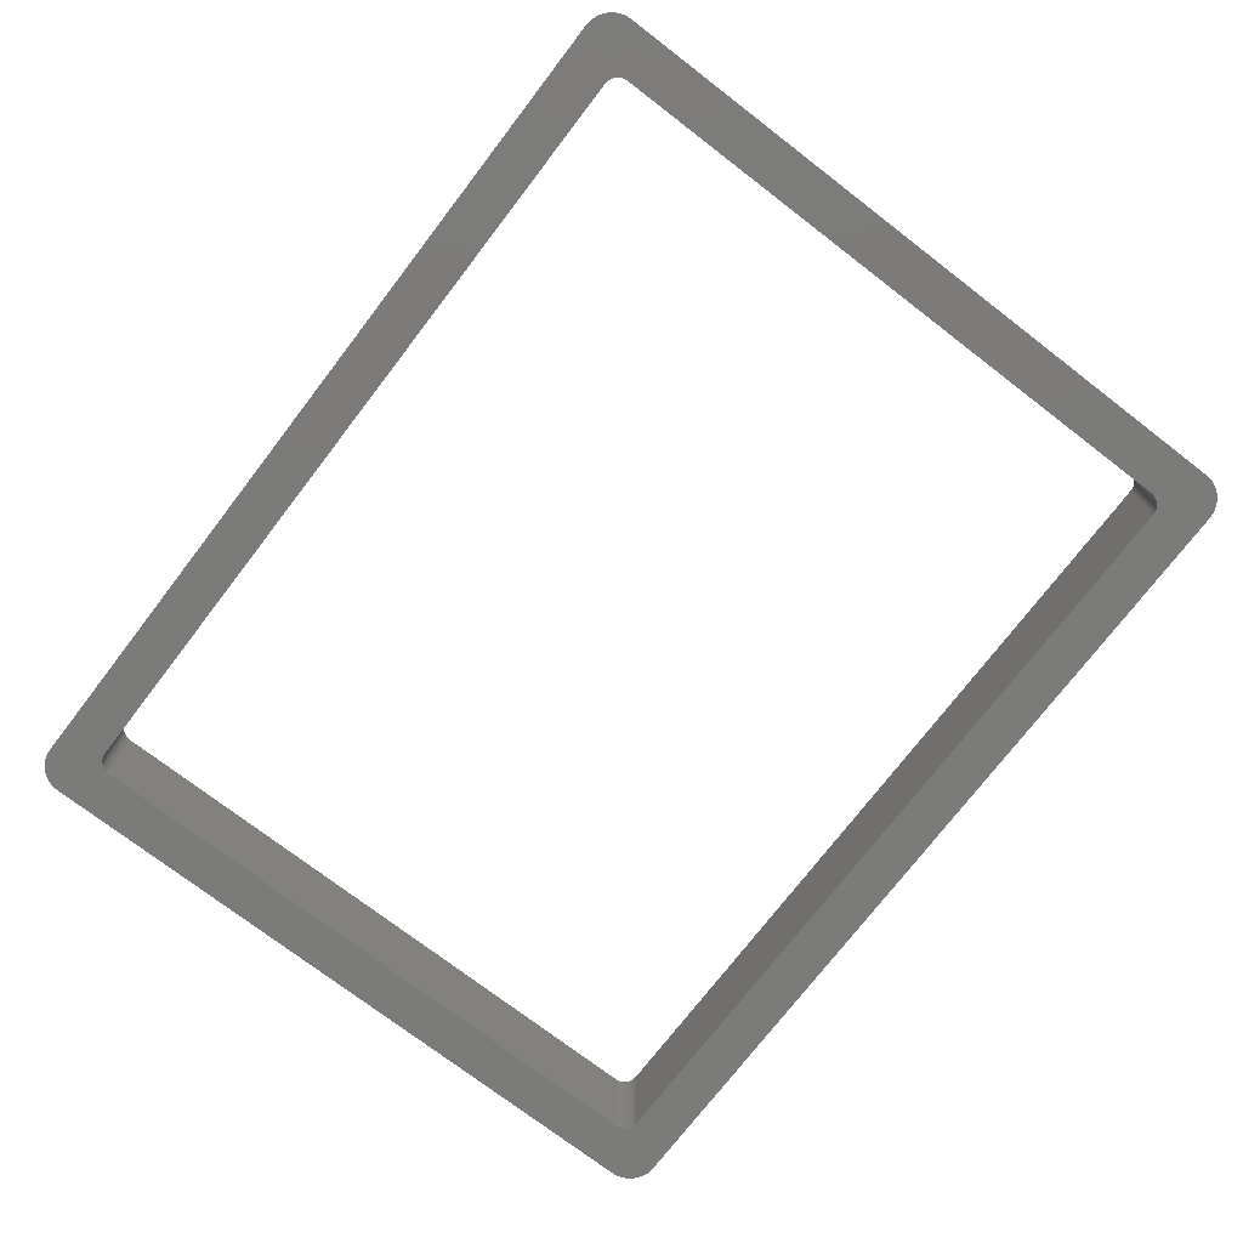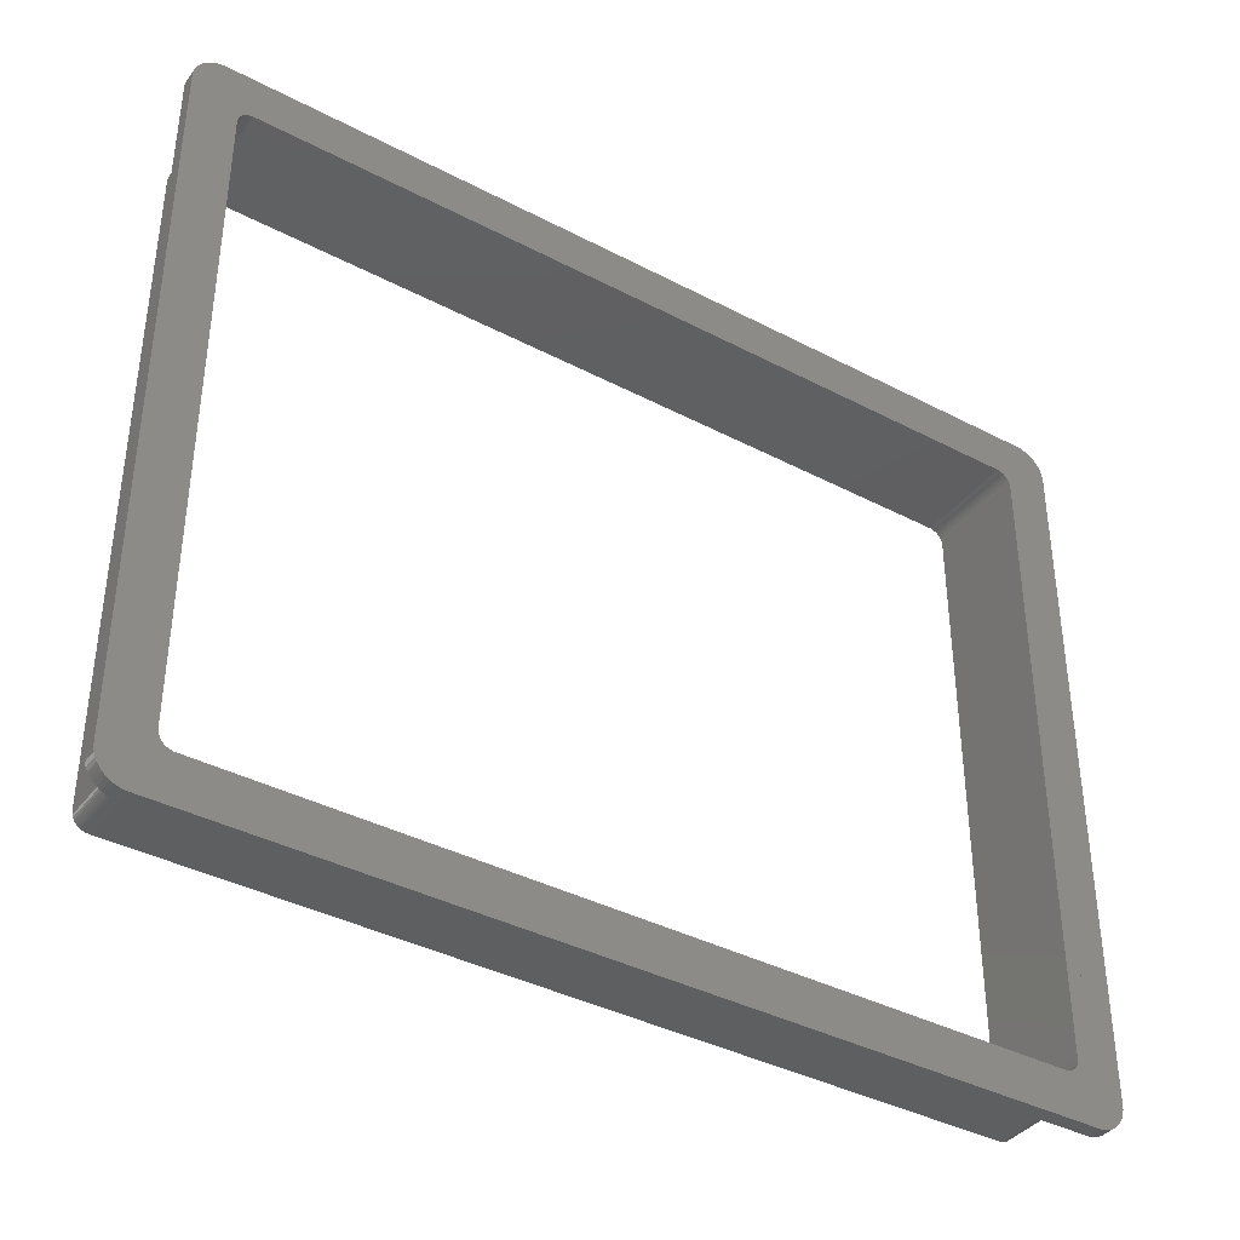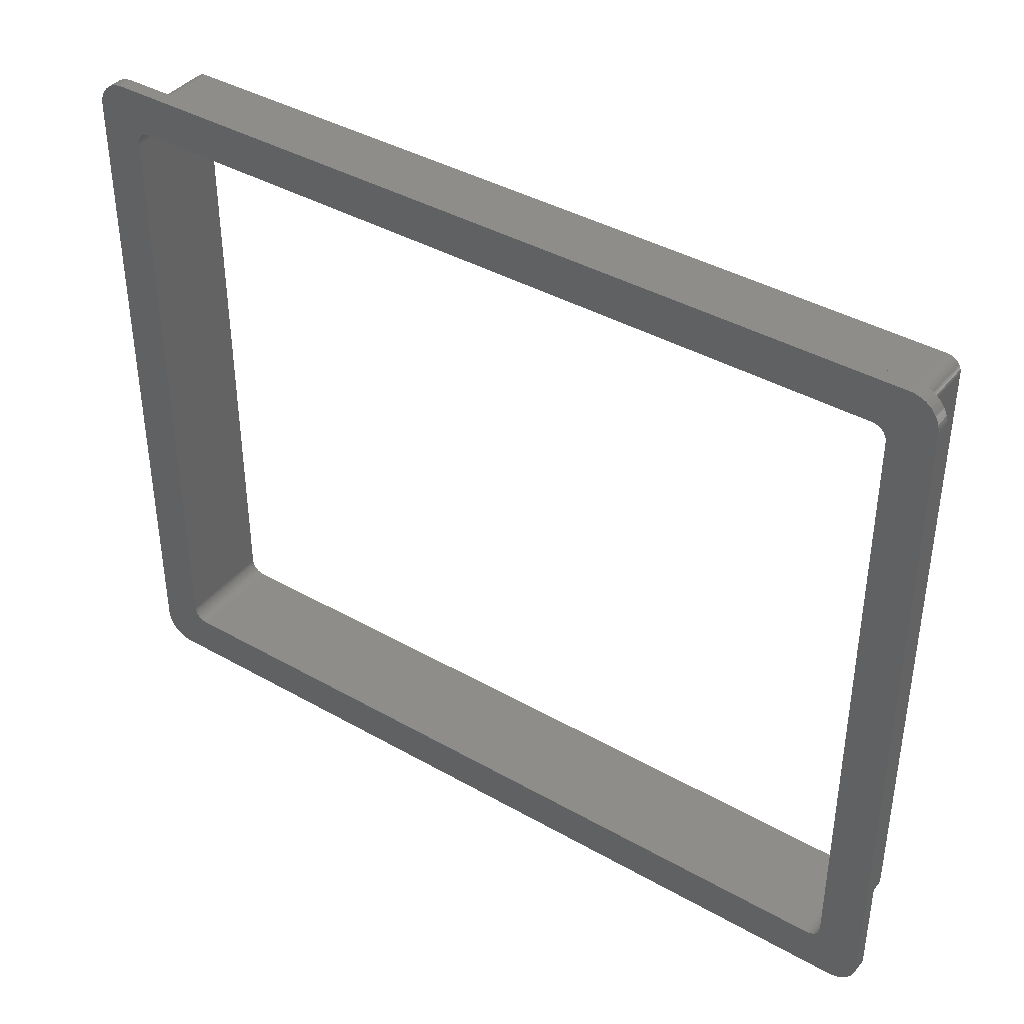
<metadata>
{"format":"stl","ext":"stl","renderer":"f3d","projection":"perspective","resolution":1024,"background":"white","views":[{"elev":-74.4,"azim":52.5,"up":"+Z"},{"elev":-38.5,"azim":146.5,"up":"+Y"},{"elev":40.0,"azim":-144.9,"up":"+Y"}]}
</metadata>
<code>
# stl→obj: 364 verts, 728 faces
v 195.5 156.3 0
v 196 155.6 3.175
v 196 155.6 0
v 195.5 156.3 3.175
v 196.8 6.35 0
v 196.8 5.521 3.175
v 196.8 5.521 0
v 196.8 6.35 3.175
v 195 156.9 0
v 195 156.9 3.175
v 193.7 157.9 3.175
v 194.4 157.4 0
v 193.7 157.9 0
v 194.4 157.4 3.175
v 196.6 4.706 3.175
v 196.6 4.706 0
v 192.9 158.3 3.175
v 192.9 158.3 0
v 192.1 158.5 3.175
v 192.1 158.5 0
v 9.525 152.4 0
v 9.552 146.5 0
v 9.525 146 0
v 9.633 146.9 0
v 9.767 147.3 0
v 9.95 147.6 0
v 10.18 148 0
v 10.45 148.3 0
v 10.77 148.6 0
v 11.11 148.8 0
v 11.48 149 0
v 11.88 149.1 0
v 12.29 149.2 0
v 12.7 149.2 0
v 187.3 152.4 0
v 184.2 149.2 0
v 184.6 149.2 0
v 185 149.1 0
v 185.4 149 0
v 185.7 148.8 0
v 186.1 148.6 0
v 186.4 148.3 0
v 186.7 148 0
v 186.9 147.6 0
v 187.1 147.3 0
v 187.2 146.9 0
v 187.3 146.5 0
v 187.3 146 0
v 187.7 152.4 0
v 187.3 12.7 0
v 187.3 6.35 0
v 187.7 6.377 0
v 188.1 152.3 0
v 188.1 6.458 0
v 188.5 152.2 0
v 188.5 6.592 0
v 188.9 152 0
v 188.9 6.775 0
v 189.3 151.7 0
v 189.3 7.006 0
v 189.6 151.5 0
v 189.6 7.28 0
v 189.8 151.2 0
v 189.8 7.592 0
v 190.1 150.8 0
v 190.1 7.938 0
v 190.3 150.4 0
v 190.3 8.31 0
v 190.4 150 0
v 190.4 8.703 0
v 190.5 149.6 0
v 190.5 9.111 0
v 190.5 149.2 0
v 190.5 9.525 0
v 6.377 149.6 0
v 6.35 9.525 0
v 6.35 149.2 0
v 6.377 9.111 0
v 6.458 150 0
v 6.458 8.703 0
v 6.592 150.4 0
v 6.592 8.31 0
v 6.775 150.8 0
v 6.775 7.938 0
v 7.006 151.2 0
v 7.006 7.592 0
v 7.28 151.5 0
v 7.28 7.28 0
v 7.592 151.7 0
v 7.592 7.006 0
v 7.938 152 0
v 7.938 6.775 0
v 8.31 152.2 0
v 8.31 6.592 0
v 8.703 152.3 0
v 8.703 6.458 0
v 9.111 152.4 0
v 9.111 6.377 0
v 9.525 12.7 0
v 9.525 6.35 0
v 9.552 12.29 0
v 9.633 11.88 0
v 9.767 11.48 0
v 9.95 11.11 0
v 10.18 10.77 0
v 10.45 10.45 0
v 10.77 10.18 0
v 11.11 9.95 0
v 11.48 9.767 0
v 11.88 9.633 0
v 12.29 9.552 0
v 12.7 9.525 0
v 184.2 9.525 0
v 184.6 9.552 0
v 185 9.633 0
v 185.4 9.767 0
v 185.7 9.95 0
v 186.1 10.18 0
v 186.4 10.45 0
v 186.7 10.77 0
v 186.9 11.11 0
v 187.1 11.48 0
v 187.2 11.88 0
v 187.3 12.29 0
v 6.35 -7.05e-16 3.175
v 6.35 9.525 3.175
v 5.521 0.05433 3.175
v 6.377 9.111 3.175
v 6.458 8.703 3.175
v 6.592 8.31 3.175
v 6.775 7.938 3.175
v 7.006 7.592 3.175
v 7.28 7.28 3.175
v 7.592 7.006 3.175
v 7.938 6.775 3.175
v 8.31 6.592 3.175
v 8.703 6.458 3.175
v 9.111 6.377 3.175
v 9.525 6.35 3.175
v 190.5 -7.05e-16 3.175
v 187.3 6.35 3.175
v 187.7 6.377 3.175
v 188.1 6.458 3.175
v 188.5 6.592 3.175
v 188.9 6.775 3.175
v 189.3 7.006 3.175
v 189.6 7.28 3.175
v 189.8 7.592 3.175
v 190.1 7.938 3.175
v 190.3 8.31 3.175
v 190.4 8.703 3.175
v 190.5 9.111 3.175
v 190.5 9.525 3.175
v 191.3 0.05433 3.175
v 190.5 149.2 3.175
v 190.5 158.8 3.175
v 191.3 158.7 3.175
v 192.1 0.2164 3.175
v 192.9 0.4834 3.175
v 193.7 0.8507 3.175
v 194.4 1.312 3.175
v 195 1.86 3.175
v 195.5 2.484 3.175
v 196 3.175 3.175
v 196.4 3.92 3.175
v 196.4 154.8 3.175
v 196.6 154 3.175
v 196.8 153.2 3.175
v 196.8 152.4 3.175
v 0.05433 5.521 3.175
v 0 152.4 3.175
v 0 6.35 3.175
v 0.05433 153.2 3.175
v 0.2164 4.706 3.175
v 0.2164 154 3.175
v 0.4834 3.92 3.175
v 0.4834 154.8 3.175
v 0.8507 3.175 3.175
v 0.8507 155.6 3.175
v 1.312 2.484 3.175
v 1.312 156.3 3.175
v 1.86 1.86 3.175
v 1.86 156.9 3.175
v 2.484 1.312 3.175
v 2.484 157.4 3.175
v 3.175 0.8507 3.175
v 3.175 157.9 3.175
v 3.92 0.4834 3.175
v 3.92 158.3 3.175
v 4.706 0.2164 3.175
v 4.706 158.5 3.175
v 5.521 158.7 3.175
v 6.35 158.8 3.175
v 6.35 149.2 3.175
v 6.377 149.6 3.175
v 6.458 150 3.175
v 6.592 150.4 3.175
v 6.775 150.8 3.175
v 7.006 151.2 3.175
v 7.28 151.5 3.175
v 7.592 151.7 3.175
v 7.938 152 3.175
v 8.31 152.2 3.175
v 8.703 152.3 3.175
v 9.111 152.4 3.175
v 9.525 152.4 3.175
v 187.3 152.4 3.175
v 187.7 152.4 3.175
v 188.1 152.3 3.175
v 188.5 152.2 3.175
v 188.9 152 3.175
v 189.3 151.7 3.175
v 189.6 151.5 3.175
v 189.8 151.2 3.175
v 190.1 150.8 3.175
v 190.3 150.4 3.175
v 190.4 150 3.175
v 190.5 149.6 3.175
v 6.35 158.8 0
v 190.5 158.8 0
v 191.3 158.7 0
v 190.5 -7.05e-16 0
v 191.3 0.05433 0
v 192.1 0.2164 0
v 192.9 0.4834 0
v 193.7 0.8507 0
v 194.4 1.312 0
v 195 1.86 0
v 195.5 2.484 0
v 196 3.175 0
v 196.4 154.8 0
v 196.4 3.92 0
v 196.6 154 0
v 196.8 153.2 0
v 196.8 152.4 0
v 0.05433 153.2 0
v 0 6.35 0
v 0 152.4 0
v 0.05433 5.521 0
v 0.2164 154 0
v 0.2164 4.706 0
v 0.4834 154.8 0
v 0.4834 3.92 0
v 0.8507 155.6 0
v 0.8507 3.175 0
v 1.312 2.484 0
v 1.312 156.3 0
v 1.86 1.86 0
v 1.86 156.9 0
v 2.484 1.312 0
v 2.484 157.4 0
v 3.175 0.8507 0
v 3.175 157.9 0
v 3.92 0.4834 0
v 3.92 158.3 0
v 4.706 158.5 0
v 4.706 0.2164 0
v 5.521 158.7 0
v 5.521 0.05433 0
v 6.35 -7.05e-16 0
v 9.525 6.35 22.23
v 9.525 12.7 22.23
v 9.111 6.377 22.23
v 9.552 12.29 22.23
v 9.633 11.88 22.23
v 9.767 11.48 22.23
v 9.95 11.11 22.23
v 10.18 10.77 22.23
v 10.45 10.45 22.23
v 10.77 10.18 22.23
v 11.11 9.95 22.23
v 11.48 9.767 22.23
v 11.88 9.633 22.23
v 12.29 9.552 22.23
v 12.7 9.525 22.23
v 187.3 6.35 22.23
v 184.2 9.525 22.23
v 184.6 9.552 22.23
v 185 9.633 22.23
v 185.4 9.767 22.23
v 185.7 9.95 22.23
v 186.1 10.18 22.23
v 186.4 10.45 22.23
v 186.7 10.77 22.23
v 186.9 11.11 22.23
v 187.1 11.48 22.23
v 187.2 11.88 22.23
v 187.3 12.29 22.23
v 187.3 12.7 22.23
v 187.7 6.377 22.23
v 187.3 146 22.23
v 187.3 152.4 22.23
v 187.7 152.4 22.23
v 188.1 6.458 22.23
v 188.1 152.3 22.23
v 188.5 6.592 22.23
v 188.5 152.2 22.23
v 188.9 6.775 22.23
v 188.9 152 22.23
v 189.3 7.006 22.23
v 189.3 151.7 22.23
v 189.6 7.28 22.23
v 189.6 151.5 22.23
v 189.8 7.592 22.23
v 189.8 151.2 22.23
v 190.1 7.938 22.23
v 190.1 150.8 22.23
v 190.3 8.31 22.23
v 190.3 150.4 22.23
v 190.4 8.703 22.23
v 190.4 150 22.23
v 190.5 9.111 22.23
v 190.5 149.6 22.23
v 190.5 9.525 22.23
v 190.5 149.2 22.23
v 6.377 9.111 22.23
v 6.35 149.2 22.23
v 6.35 9.525 22.23
v 6.377 149.6 22.23
v 6.458 8.703 22.23
v 6.458 150 22.23
v 6.592 8.31 22.23
v 6.592 150.4 22.23
v 6.775 7.938 22.23
v 6.775 150.8 22.23
v 7.006 7.592 22.23
v 7.006 151.2 22.23
v 7.28 7.28 22.23
v 7.28 151.5 22.23
v 7.592 7.006 22.23
v 7.592 151.7 22.23
v 7.938 6.775 22.23
v 7.938 152 22.23
v 8.31 6.592 22.23
v 8.31 152.2 22.23
v 8.703 6.458 22.23
v 8.703 152.3 22.23
v 9.111 152.4 22.23
v 9.525 152.4 22.23
v 9.525 146 22.23
v 9.552 146.5 22.23
v 9.633 146.9 22.23
v 9.767 147.3 22.23
v 9.95 147.6 22.23
v 10.18 148 22.23
v 10.45 148.3 22.23
v 10.77 148.6 22.23
v 11.11 148.8 22.23
v 11.48 149 22.23
v 11.88 149.1 22.23
v 12.29 149.2 22.23
v 12.7 149.2 22.23
v 184.2 149.2 22.23
v 184.6 149.2 22.23
v 185 149.1 22.23
v 185.4 149 22.23
v 185.7 148.8 22.23
v 186.1 148.6 22.23
v 186.4 148.3 22.23
v 186.7 148 22.23
v 186.9 147.6 22.23
v 187.1 147.3 22.23
v 187.2 146.9 22.23
v 187.3 146.5 22.23
f 1 2 3
f 2 1 4
f 5 6 7
f 6 5 8
f 9 4 1
f 4 9 10
f 11 12 13
f 12 11 14
f 14 9 12
f 9 14 10
f 7 15 16
f 15 7 6
f 17 13 18
f 13 17 11
f 19 18 20
f 18 19 17
f 21 22 23
f 22 21 24
f 24 21 25
f 25 21 26
f 26 21 27
f 27 21 28
f 28 21 29
f 29 21 30
f 30 21 31
f 31 21 32
f 32 21 33
f 33 21 34
f 34 21 35
f 34 35 36
f 36 35 37
f 37 35 38
f 38 35 39
f 39 35 40
f 40 35 41
f 41 35 42
f 42 35 43
f 43 35 44
f 44 35 45
f 45 35 46
f 46 35 47
f 47 35 48
f 48 35 49
f 48 49 50
f 50 49 51
f 51 49 52
f 52 49 53
f 52 53 54
f 54 53 55
f 54 55 56
f 56 55 57
f 56 57 58
f 58 57 59
f 58 59 60
f 60 59 61
f 60 61 62
f 62 61 63
f 62 63 64
f 64 63 65
f 64 65 66
f 66 65 67
f 66 67 68
f 68 67 69
f 68 69 70
f 70 69 71
f 70 71 72
f 72 71 73
f 72 73 74
f 75 76 77
f 76 75 78
f 78 75 79
f 78 79 80
f 80 79 81
f 80 81 82
f 82 81 83
f 82 83 84
f 84 83 85
f 84 85 86
f 86 85 87
f 86 87 88
f 88 87 89
f 88 89 90
f 90 89 91
f 90 91 92
f 92 91 93
f 92 93 94
f 94 93 95
f 94 95 96
f 96 95 97
f 96 97 98
f 98 97 21
f 98 21 99
f 98 99 100
f 99 21 23
f 100 99 101
f 100 101 102
f 100 102 103
f 100 103 104
f 100 104 105
f 100 105 106
f 100 106 107
f 100 107 108
f 100 108 109
f 100 109 110
f 100 110 111
f 100 111 112
f 100 112 51
f 51 112 113
f 51 113 114
f 51 114 115
f 51 115 116
f 51 116 117
f 51 117 118
f 51 118 119
f 51 119 120
f 51 120 121
f 51 121 122
f 51 122 123
f 51 123 124
f 51 124 50
f 125 126 127
f 126 125 128
f 128 125 129
f 129 125 130
f 130 125 131
f 131 125 132
f 132 125 133
f 133 125 134
f 134 125 135
f 135 125 136
f 136 125 137
f 137 125 138
f 138 125 139
f 139 125 140
f 139 140 141
f 141 140 142
f 142 140 143
f 143 140 144
f 144 140 145
f 145 140 146
f 146 140 147
f 147 140 148
f 148 140 149
f 149 140 150
f 150 140 151
f 151 140 152
f 152 140 153
f 153 140 154
f 153 154 155
f 155 154 156
f 156 154 157
f 157 154 158
f 157 158 19
f 19 158 159
f 19 159 17
f 17 159 160
f 17 160 11
f 11 160 161
f 11 161 14
f 14 161 162
f 14 162 10
f 10 162 163
f 10 163 4
f 4 163 164
f 4 164 2
f 2 164 165
f 2 165 166
f 166 165 15
f 166 15 167
f 167 15 6
f 167 6 168
f 168 6 8
f 168 8 169
f 170 171 172
f 171 170 173
f 173 170 174
f 173 174 175
f 175 174 176
f 175 176 177
f 177 176 178
f 177 178 179
f 179 178 180
f 179 180 181
f 181 180 182
f 181 182 183
f 183 182 184
f 183 184 185
f 185 184 186
f 185 186 187
f 187 186 188
f 187 188 189
f 189 188 190
f 189 190 191
f 191 190 127
f 191 127 192
f 192 127 193
f 193 127 126
f 193 126 194
f 193 194 195
f 193 195 196
f 193 196 197
f 193 197 198
f 193 198 199
f 193 199 200
f 193 200 201
f 193 201 202
f 193 202 203
f 193 203 204
f 193 204 205
f 193 205 206
f 193 206 156
f 156 206 207
f 156 207 208
f 156 208 209
f 156 209 210
f 156 210 211
f 156 211 212
f 156 212 213
f 156 213 214
f 156 214 215
f 156 215 216
f 156 216 217
f 156 217 218
f 156 218 155
f 219 75 77
f 75 219 79
f 79 219 81
f 81 219 83
f 83 219 85
f 85 219 87
f 87 219 89
f 89 219 91
f 91 219 93
f 93 219 95
f 95 219 97
f 97 219 21
f 21 219 220
f 21 220 35
f 35 220 49
f 49 220 53
f 53 220 55
f 55 220 57
f 57 220 59
f 59 220 61
f 61 220 63
f 63 220 65
f 65 220 67
f 67 220 69
f 69 220 71
f 71 220 73
f 73 220 221
f 73 221 74
f 74 221 222
f 222 221 223
f 223 221 20
f 223 20 224
f 224 20 18
f 224 18 225
f 225 18 13
f 225 13 226
f 226 13 12
f 226 12 227
f 227 12 9
f 227 9 228
f 228 9 1
f 228 1 229
f 229 1 3
f 229 3 230
f 230 3 231
f 230 231 232
f 232 231 233
f 232 233 16
f 16 233 234
f 16 234 7
f 7 234 235
f 7 235 5
f 236 237 238
f 237 236 239
f 239 236 240
f 239 240 241
f 241 240 242
f 241 242 243
f 243 242 244
f 243 244 245
f 245 244 246
f 246 244 247
f 246 247 248
f 248 247 249
f 248 249 250
f 250 249 251
f 250 251 252
f 252 251 253
f 252 253 254
f 254 253 255
f 254 255 256
f 254 256 257
f 257 256 258
f 257 258 259
f 259 258 219
f 259 219 76
f 259 76 260
f 76 219 77
f 260 76 78
f 260 78 80
f 260 80 82
f 260 82 84
f 260 84 86
f 260 86 88
f 260 88 90
f 260 90 92
f 260 92 94
f 260 94 96
f 260 96 98
f 260 98 100
f 260 100 222
f 222 100 51
f 222 51 52
f 222 52 54
f 222 54 56
f 222 56 58
f 222 58 60
f 222 60 62
f 222 62 64
f 222 64 66
f 222 66 68
f 222 68 70
f 222 70 72
f 222 72 74
f 188 252 254
f 252 188 186
f 190 254 257
f 254 190 188
f 186 250 252
f 250 186 184
f 184 248 250
f 248 184 182
f 180 248 182
f 248 180 246
f 178 246 180
f 246 178 245
f 157 20 221
f 20 157 19
f 176 245 178
f 245 176 243
f 174 243 176
f 243 174 241
f 170 241 174
f 241 170 239
f 172 239 170
f 239 172 237
f 192 219 258
f 219 192 193
f 193 220 219
f 220 193 156
f 156 221 220
f 221 156 157
f 191 258 256
f 258 191 192
f 179 242 177
f 242 179 244
f 177 240 175
f 240 177 242
f 175 236 173
f 236 175 240
f 173 238 171
f 238 173 236
f 171 237 172
f 237 171 238
f 181 244 179
f 244 181 247
f 183 247 181
f 247 183 249
f 183 251 249
f 251 183 185
f 185 253 251
f 253 185 187
f 187 255 253
f 255 187 189
f 189 256 255
f 256 189 191
f 230 163 229
f 163 230 164
f 232 164 230
f 164 232 165
f 16 165 232
f 165 16 15
f 162 227 228
f 227 162 161
f 229 162 228
f 162 229 163
f 161 226 227
f 226 161 160
f 127 257 259
f 257 127 190
f 125 259 260
f 259 125 127
f 140 260 222
f 260 140 125
f 154 222 223
f 222 154 140
f 158 223 224
f 223 158 154
f 159 224 225
f 224 159 158
f 160 225 226
f 225 160 159
f 3 166 231
f 166 3 2
f 231 167 233
f 167 231 166
f 233 168 234
f 168 233 167
f 234 169 235
f 169 234 168
f 235 8 5
f 8 235 169
f 261 262 263
f 262 261 264
f 264 261 265
f 265 261 266
f 266 261 267
f 267 261 268
f 268 261 269
f 269 261 270
f 270 261 271
f 271 261 272
f 272 261 273
f 273 261 274
f 274 261 275
f 275 261 276
f 275 276 277
f 277 276 278
f 278 276 279
f 279 276 280
f 280 276 281
f 281 276 282
f 282 276 283
f 283 276 284
f 284 276 285
f 285 276 286
f 286 276 287
f 287 276 288
f 288 276 289
f 289 276 290
f 289 290 291
f 291 290 292
f 292 290 293
f 293 290 294
f 293 294 295
f 295 294 296
f 295 296 297
f 297 296 298
f 297 298 299
f 299 298 300
f 299 300 301
f 301 300 302
f 301 302 303
f 303 302 304
f 303 304 305
f 305 304 306
f 305 306 307
f 307 306 308
f 307 308 309
f 309 308 310
f 309 310 311
f 311 310 312
f 311 312 313
f 313 312 314
f 313 314 315
f 316 317 318
f 317 316 319
f 319 316 320
f 319 320 321
f 321 320 322
f 321 322 323
f 323 322 324
f 323 324 325
f 325 324 326
f 325 326 327
f 327 326 328
f 327 328 329
f 329 328 330
f 329 330 331
f 331 330 332
f 331 332 333
f 333 332 334
f 333 334 335
f 335 334 336
f 335 336 337
f 337 336 338
f 338 336 263
f 338 263 339
f 339 263 262
f 339 262 340
f 339 340 341
f 339 341 342
f 339 342 343
f 339 343 344
f 339 344 345
f 339 345 346
f 339 346 347
f 339 347 348
f 339 348 349
f 339 349 350
f 339 350 351
f 339 351 352
f 339 352 292
f 292 352 353
f 292 353 354
f 292 354 355
f 292 355 356
f 292 356 357
f 292 357 358
f 292 358 359
f 292 359 360
f 292 360 361
f 292 361 362
f 292 362 363
f 292 363 364
f 292 364 291
f 216 311 217
f 311 216 309
f 217 313 218
f 313 217 311
f 218 315 155
f 315 218 313
f 155 314 153
f 314 155 315
f 153 312 152
f 312 153 314
f 152 310 151
f 310 152 312
f 151 308 150
f 308 151 310
f 150 306 149
f 306 150 308
f 149 304 148
f 304 149 306
f 148 302 147
f 302 148 304
f 302 146 147
f 146 302 300
f 300 145 146
f 145 300 298
f 298 144 145
f 144 298 296
f 296 143 144
f 143 296 294
f 294 142 143
f 142 294 290
f 290 141 142
f 141 290 276
f 276 139 141
f 139 276 261
f 261 138 139
f 138 261 263
f 263 137 138
f 137 263 336
f 336 136 137
f 136 336 334
f 334 135 136
f 135 334 332
f 332 134 135
f 134 332 330
f 330 133 134
f 133 330 328
f 326 133 328
f 133 326 132
f 324 132 326
f 132 324 131
f 322 131 324
f 131 322 130
f 320 130 322
f 130 320 129
f 316 129 320
f 129 316 128
f 318 128 316
f 128 318 126
f 353 34 36
f 34 353 352
f 352 33 34
f 33 352 351
f 351 32 33
f 32 351 350
f 350 31 32
f 31 350 349
f 349 30 31
f 30 349 348
f 348 29 30
f 29 348 347
f 347 28 29
f 28 347 346
f 28 345 27
f 345 28 346
f 27 344 26
f 344 27 345
f 26 343 25
f 343 26 344
f 25 342 24
f 342 25 343
f 24 341 22
f 341 24 342
f 22 340 23
f 340 22 341
f 23 262 99
f 262 23 340
f 99 264 101
f 264 99 262
f 101 265 102
f 265 101 264
f 102 266 103
f 266 102 265
f 103 267 104
f 267 103 266
f 104 268 105
f 268 104 267
f 105 269 106
f 269 105 268
f 269 107 106
f 107 269 270
f 270 108 107
f 108 270 271
f 271 109 108
f 109 271 272
f 272 110 109
f 110 272 273
f 273 111 110
f 111 273 274
f 274 112 111
f 112 274 275
f 275 113 112
f 113 275 277
f 277 114 113
f 114 277 278
f 278 115 114
f 115 278 279
f 279 116 115
f 116 279 280
f 280 117 116
f 117 280 281
f 281 118 117
f 118 281 282
f 282 119 118
f 119 282 283
f 284 119 283
f 119 284 120
f 285 120 284
f 120 285 121
f 286 121 285
f 121 286 122
f 287 122 286
f 122 287 123
f 288 123 287
f 123 288 124
f 289 124 288
f 124 289 50
f 291 50 289
f 50 291 48
f 364 48 291
f 48 364 47
f 363 47 364
f 47 363 46
f 362 46 363
f 46 362 45
f 361 45 362
f 45 361 44
f 360 44 361
f 44 360 43
f 359 43 360
f 43 359 42
f 359 41 42
f 41 359 358
f 358 40 41
f 40 358 357
f 357 39 40
f 39 357 356
f 356 38 39
f 38 356 355
f 355 37 38
f 37 355 354
f 354 36 37
f 36 354 353
f 319 194 317
f 194 319 195
f 215 309 216
f 309 215 307
f 317 126 318
f 126 317 194
f 214 307 215
f 307 214 305
f 213 305 214
f 305 213 303
f 301 213 212
f 213 301 303
f 299 212 211
f 212 299 301
f 297 211 210
f 211 297 299
f 329 201 200
f 201 329 331
f 329 199 327
f 199 329 200
f 327 198 325
f 198 327 199
f 325 197 323
f 197 325 198
f 323 196 321
f 196 323 197
f 321 195 319
f 195 321 196
f 295 210 209
f 210 295 297
f 293 209 208
f 209 293 295
f 292 208 207
f 208 292 293
f 339 207 206
f 207 339 292
f 338 206 205
f 206 338 339
f 337 205 204
f 205 337 338
f 335 204 203
f 204 335 337
f 333 203 202
f 203 333 335
f 331 202 201
f 202 331 333

</code>
